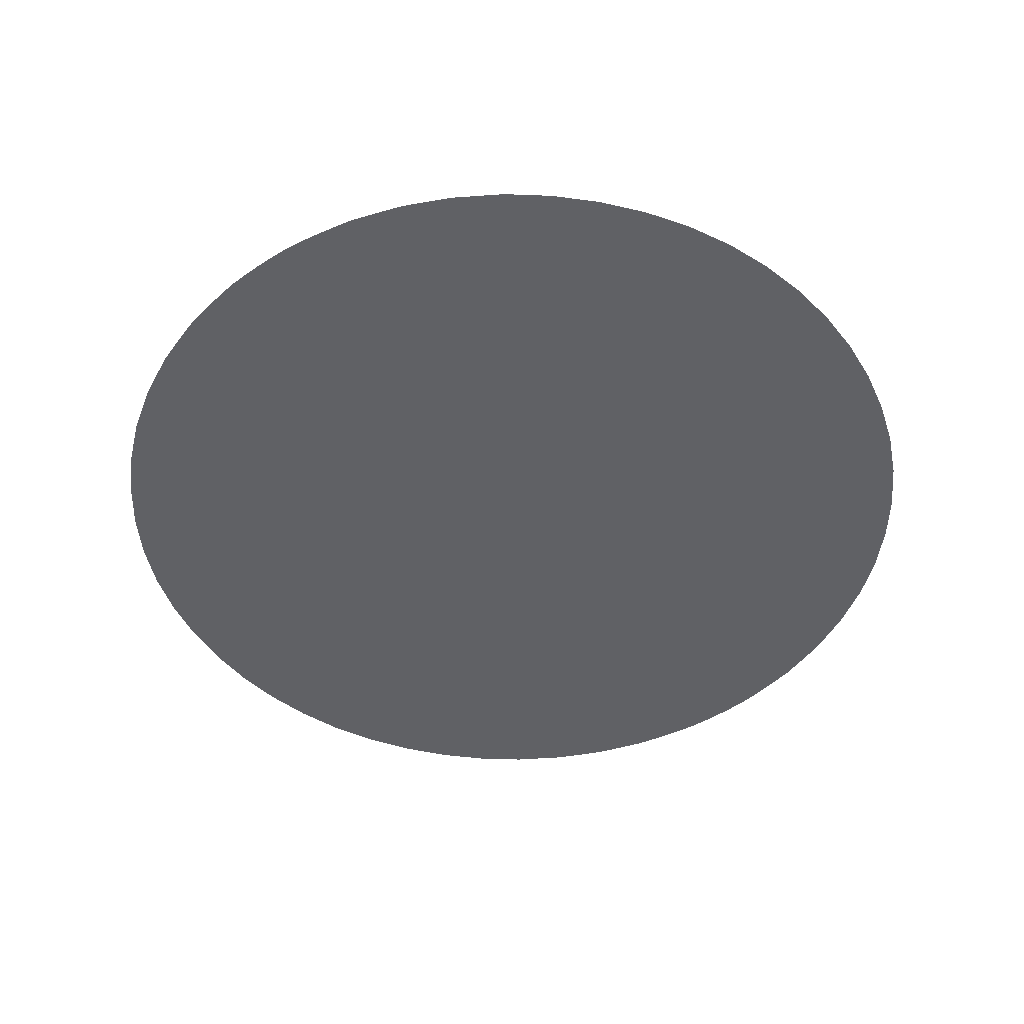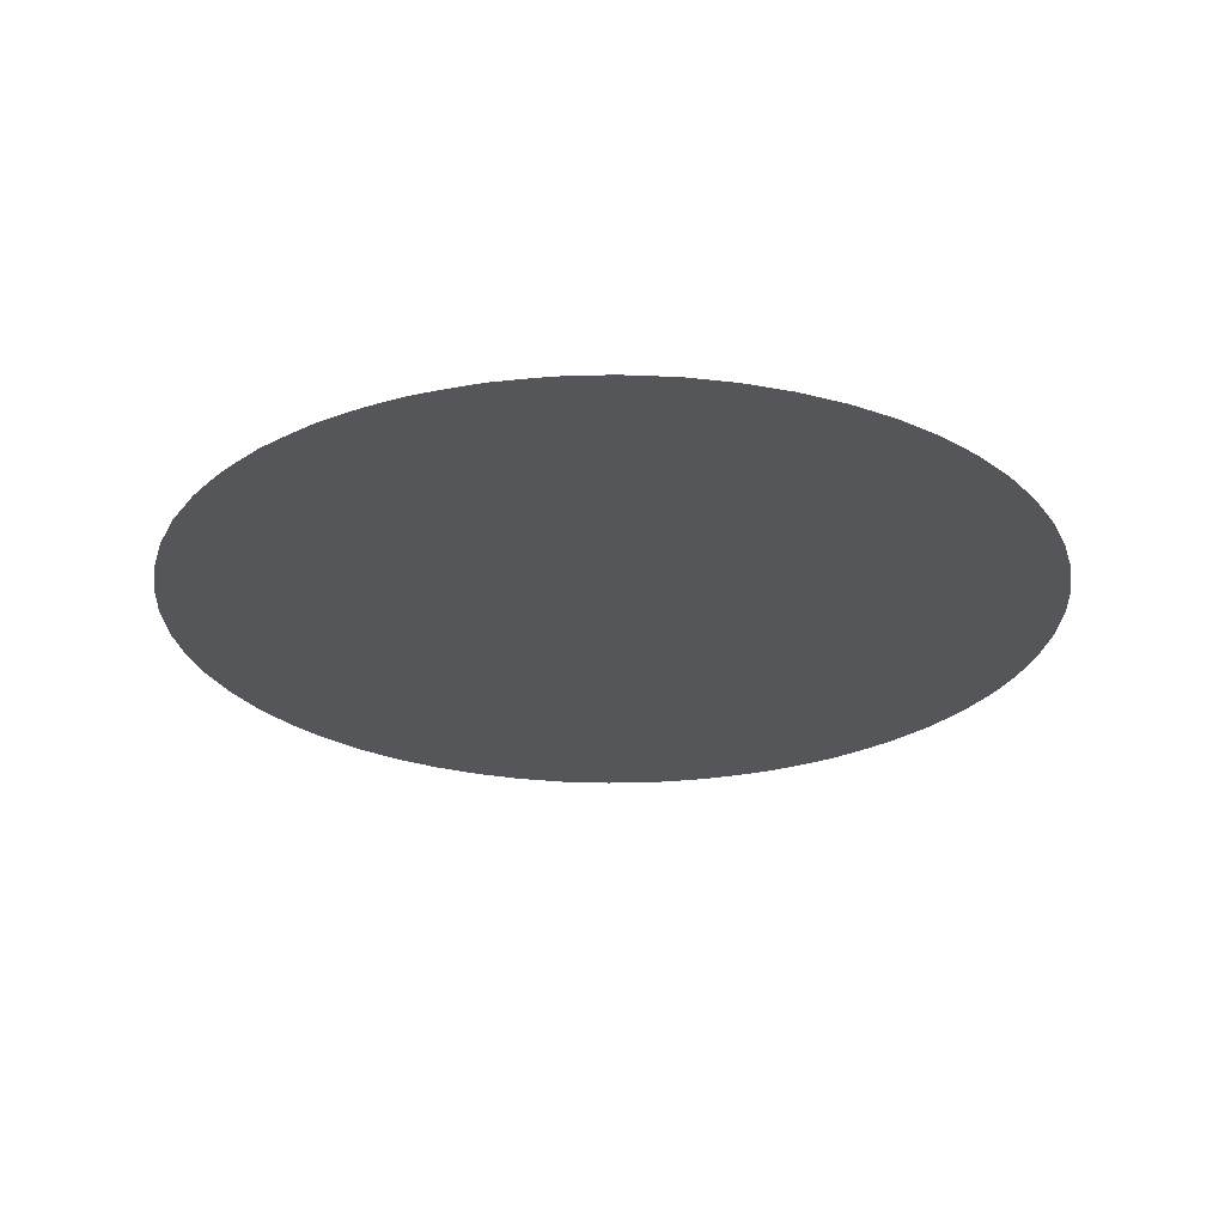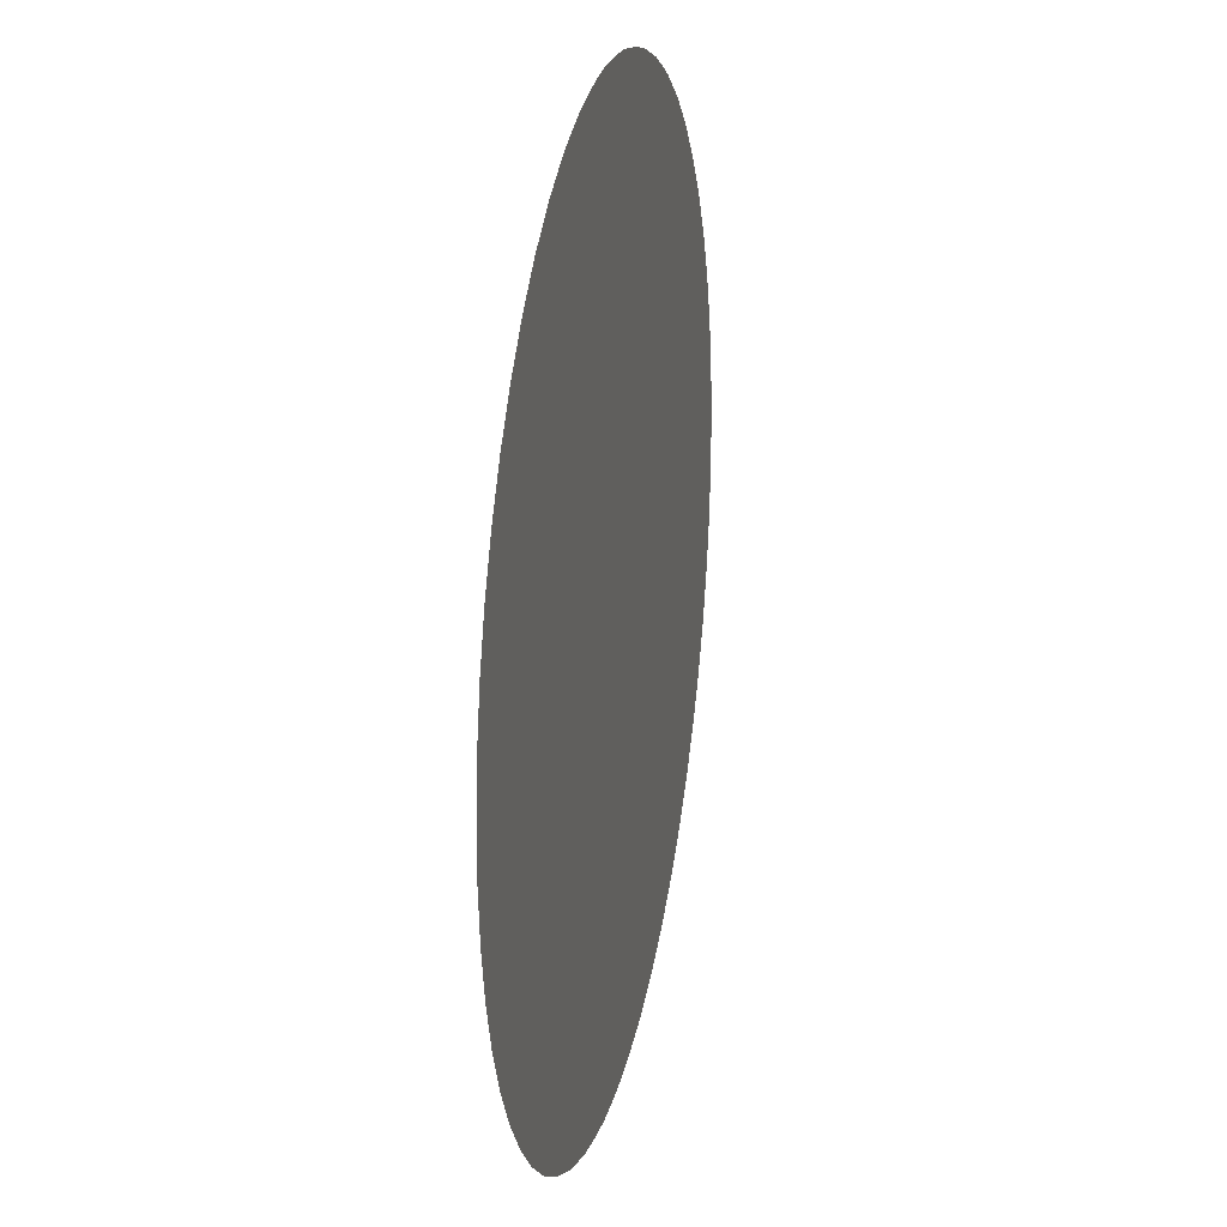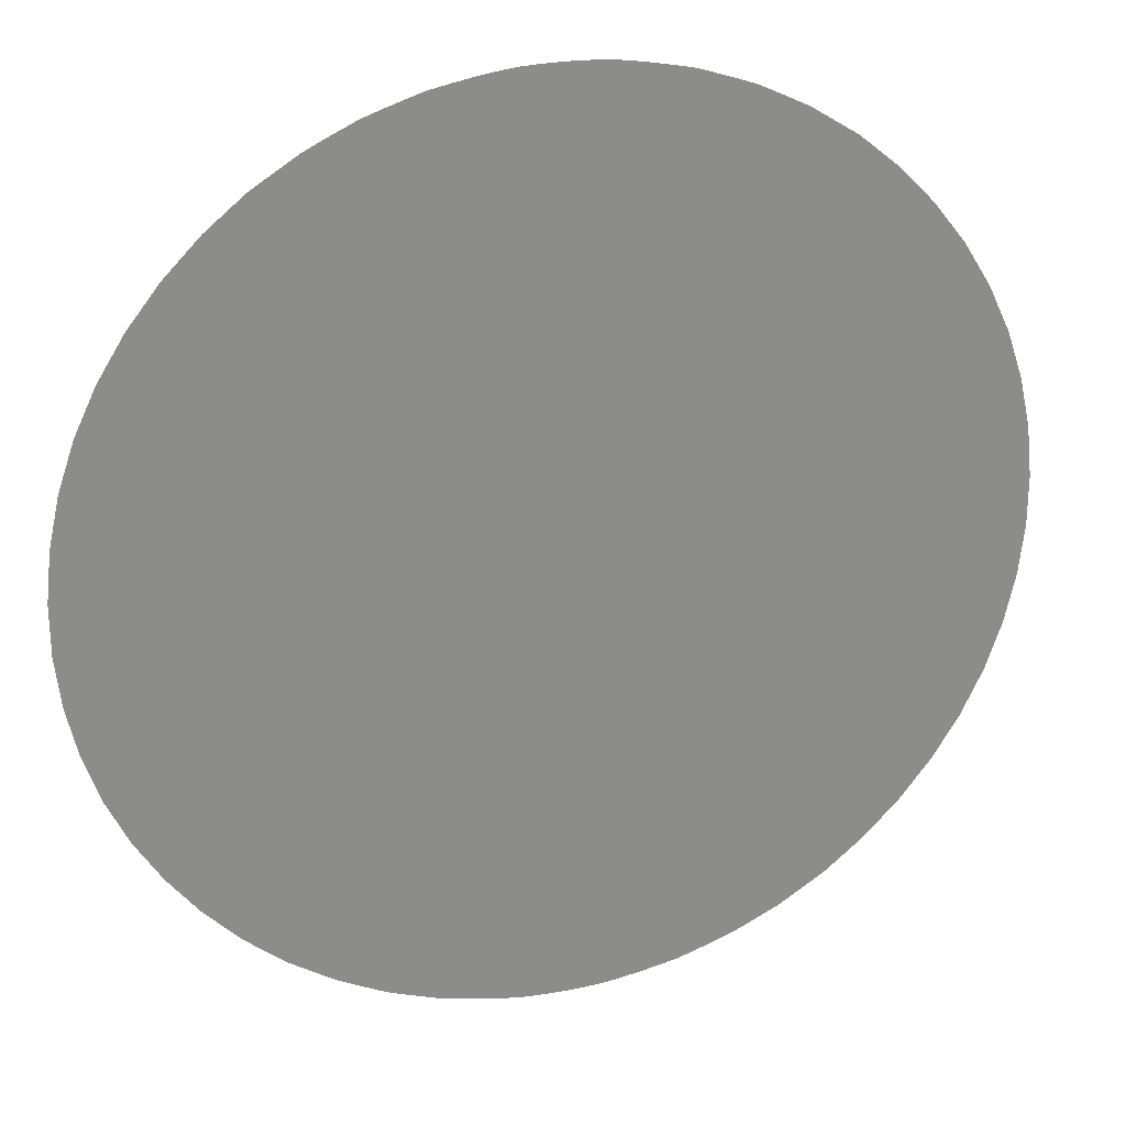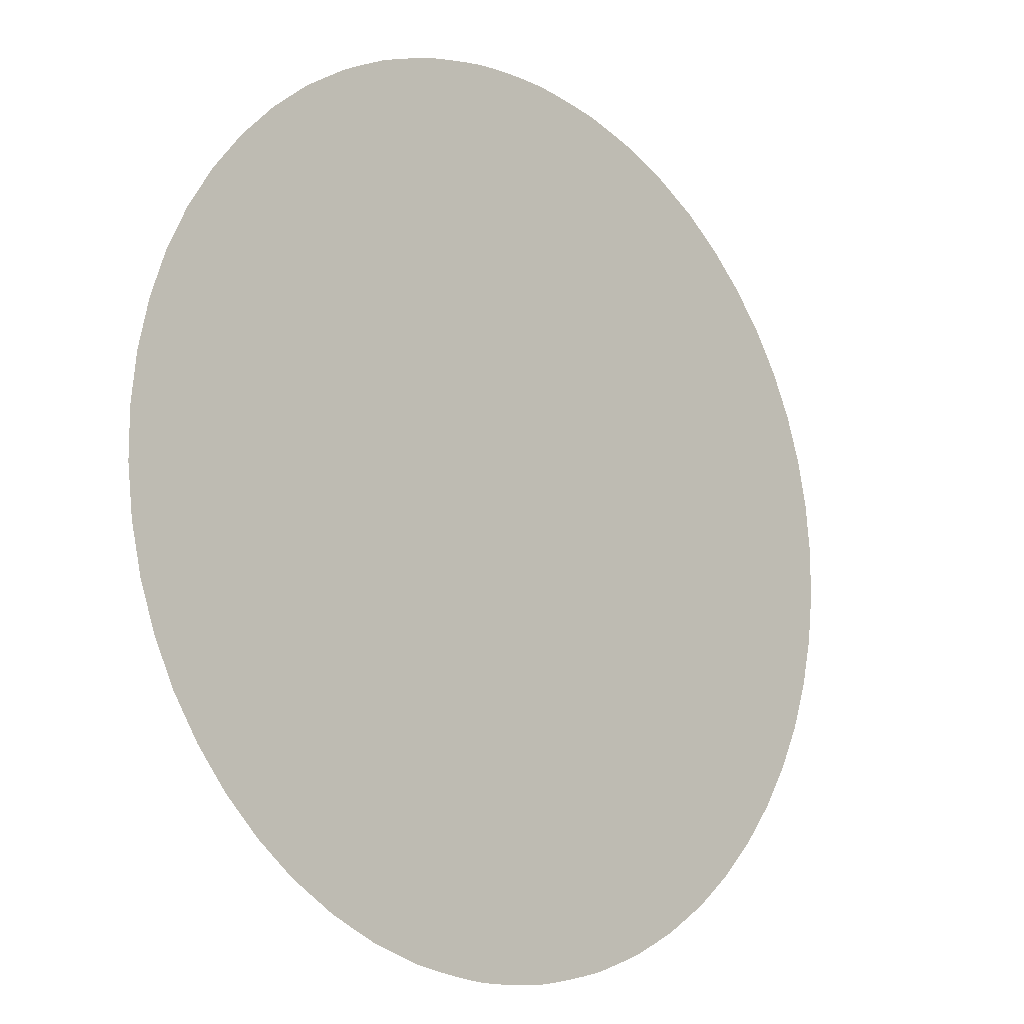
<metadata>
{"format":"obj","ext":"obj","renderer":"f3d","projection":"perspective","resolution":1024,"background":"white","views":[{"elev":-47.3,"azim":-143.1,"up":"+Z"},{"elev":-26.0,"azim":-151.5,"up":"+Z"},{"elev":21.7,"azim":-78.2,"up":"+Y"},{"elev":25.5,"azim":-17.3,"up":"+Y"},{"elev":-12.5,"azim":136.2,"up":"+Y"}]}
</metadata>
<code>
v -53.89 29.74 81.58
v -54.26 30.53 81.58
v -54.54 31.35 81.58
v -54.73 32.19 81.58
v -54.83 33.06 81.58
v -54.83 33.92 81.58
v -54.73 34.78 81.58
v -54.54 35.63 81.58
v -54.26 36.45 81.58
v -53.89 37.24 81.58
v -53.43 37.98 81.58
v -52.88 38.67 81.58
v -52.27 39.3 81.58
v -51.68 39.78 81.58
v -51.58 39.86 81.58
v -50.81 40.34 81.58
v -50.41 40.54 81.58
v -49.96 40.75 81.58
v -49.62 40.87 81.58
v -49.08 41.05 81.58
v -49.01 41.07 81.58
v -48.67 41.14 81.58
v -48.34 41.2 81.58
v -48.07 41.25 81.58
v -47.84 41.28 81.58
v -47.68 41.3 81.58
v -47.63 41.3 81.58
v -47.44 41.31 81.58
v -47.26 41.32 81.58
v -47.09 41.32 81.58
v -46.92 41.32 81.58
v -46.74 41.32 81.58
v -46.57 41.31 81.58
v -46.37 41.3 81.58
v -46.32 41.3 81.58
v -46.17 41.28 81.58
v -45.93 41.25 81.58
v -45.66 41.2 81.58
v -45.34 41.14 81.58
v -45 41.07 81.58
v -44.93 41.05 81.58
v -44.38 40.87 81.58
v -44.04 40.75 81.58
v -43.6 40.54 81.58
v -43.2 40.34 81.58
v -42.43 39.86 81.58
v -42.32 39.78 81.58
v -41.74 39.3 81.58
v -41.12 38.67 81.58
v -40.58 37.98 81.58
v -40.12 37.24 81.58
v -39.74 36.45 81.58
v -39.46 35.63 81.58
v -39.27 34.78 81.58
v -39.18 33.92 81.58
v -39.18 33.06 81.58
v -39.27 32.19 81.58
v -39.46 31.35 81.58
v -39.74 30.53 81.58
v -40.12 29.74 81.58
v -40.58 29 81.58
v -41.12 28.31 81.58
v -41.74 27.68 81.58
v -42.32 27.2 81.58
v -42.43 27.12 81.58
v -43.2 26.63 81.58
v -43.6 26.44 81.58
v -44.04 26.23 81.58
v -44.38 26.11 81.58
v -44.93 25.93 81.58
v -45 25.91 81.58
v -45.34 25.83 81.58
v -45.66 25.77 81.58
v -45.93 25.73 81.58
v -46.17 25.69 81.58
v -46.32 25.68 81.58
v -46.37 25.67 81.58
v -46.57 25.66 81.58
v -46.74 25.66 81.58
v -46.92 25.65 81.58
v -47.09 25.65 81.58
v -47.26 25.66 81.58
v -47.44 25.66 81.58
v -47.63 25.67 81.58
v -47.68 25.68 81.58
v -47.84 25.69 81.58
v -48.07 25.73 81.58
v -48.34 25.77 81.58
v -48.67 25.83 81.58
v -49.01 25.91 81.58
v -49.08 25.93 81.58
v -49.62 26.11 81.58
v -49.96 26.23 81.58
v -50.41 26.44 81.58
v -50.81 26.63 81.58
v -51.58 27.12 81.58
v -51.68 27.2 81.58
v -52.27 27.68 81.58
v -52.88 28.31 81.58
v -53.43 29 81.58
f 2 1 3
f 3 100 4
f 1 100 3
f 99 94 5
f 17 12 6
f 11 8 7
f 11 10 8
f 8 10 9
f 12 11 7
f 6 12 7
f 94 17 6
f 12 14 13
f 12 17 14
f 14 16 15
f 14 17 16
f 73 94 88
f 17 19 18
f 23 22 19
f 19 22 20
f 20 22 21
f 17 23 19
f 17 38 23
f 29 28 24
f 27 26 25
f 28 27 25
f 24 28 25
f 23 29 24
f 23 30 29
f 23 31 30
f 38 32 31
f 37 33 32
f 37 36 33
f 36 35 34
f 33 36 34
f 38 37 32
f 23 38 31
f 17 44 38
f 38 42 39
f 39 41 40
f 39 42 41
f 38 44 42
f 42 44 43
f 62 56 67
f 47 46 45
f 44 47 45
f 49 48 47
f 44 49 47
f 53 50 54
f 54 50 49
f 53 52 51
f 50 53 51
f 55 54 49
f 44 55 49
f 67 56 55
f 62 57 56
f 62 61 57
f 61 60 58
f 58 60 59
f 57 61 58
f 67 55 44
f 17 67 44
f 62 64 63
f 62 67 64
f 64 66 65
f 64 67 66
f 73 69 67
f 67 69 68
f 73 67 94
f 69 72 70
f 70 72 71
f 69 73 72
f 92 88 94
f 79 78 74
f 77 76 75
f 78 77 75
f 74 78 75
f 73 79 74
f 73 80 79
f 88 81 80
f 88 82 81
f 88 87 82
f 87 86 83
f 86 85 84
f 83 86 84
f 82 87 83
f 73 88 80
f 94 67 17
f 88 92 89
f 89 91 90
f 89 92 91
f 5 94 6
f 92 94 93
f 4 99 5
f 97 96 95
f 94 97 95
f 99 98 97
f 94 99 97
f 4 100 99

</code>
